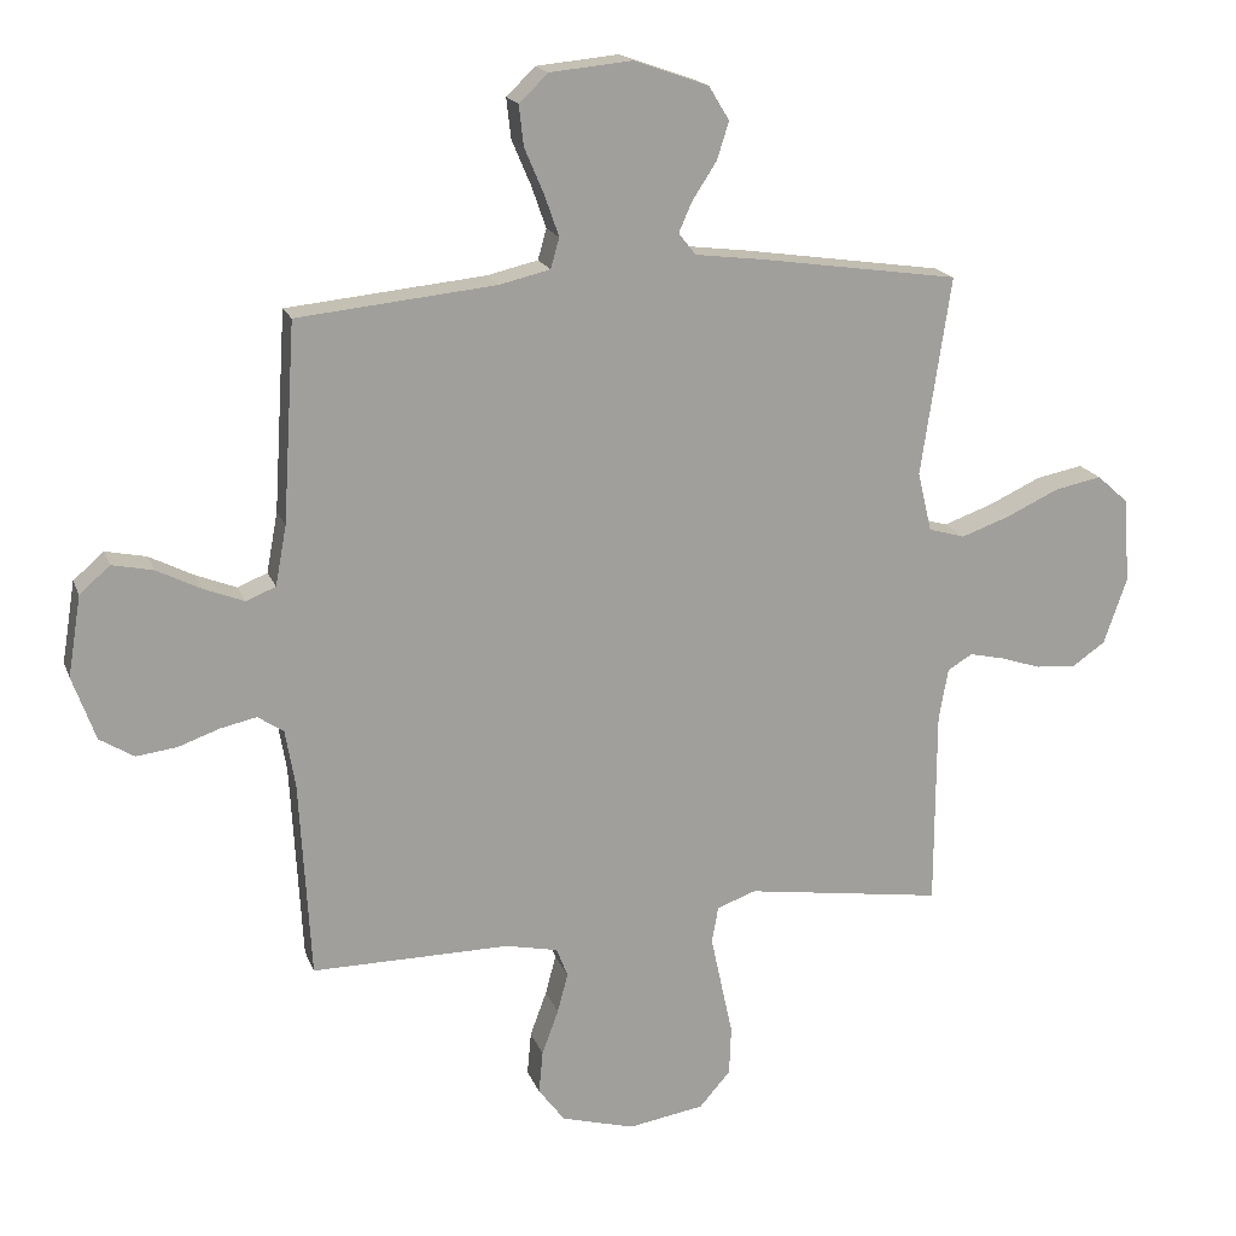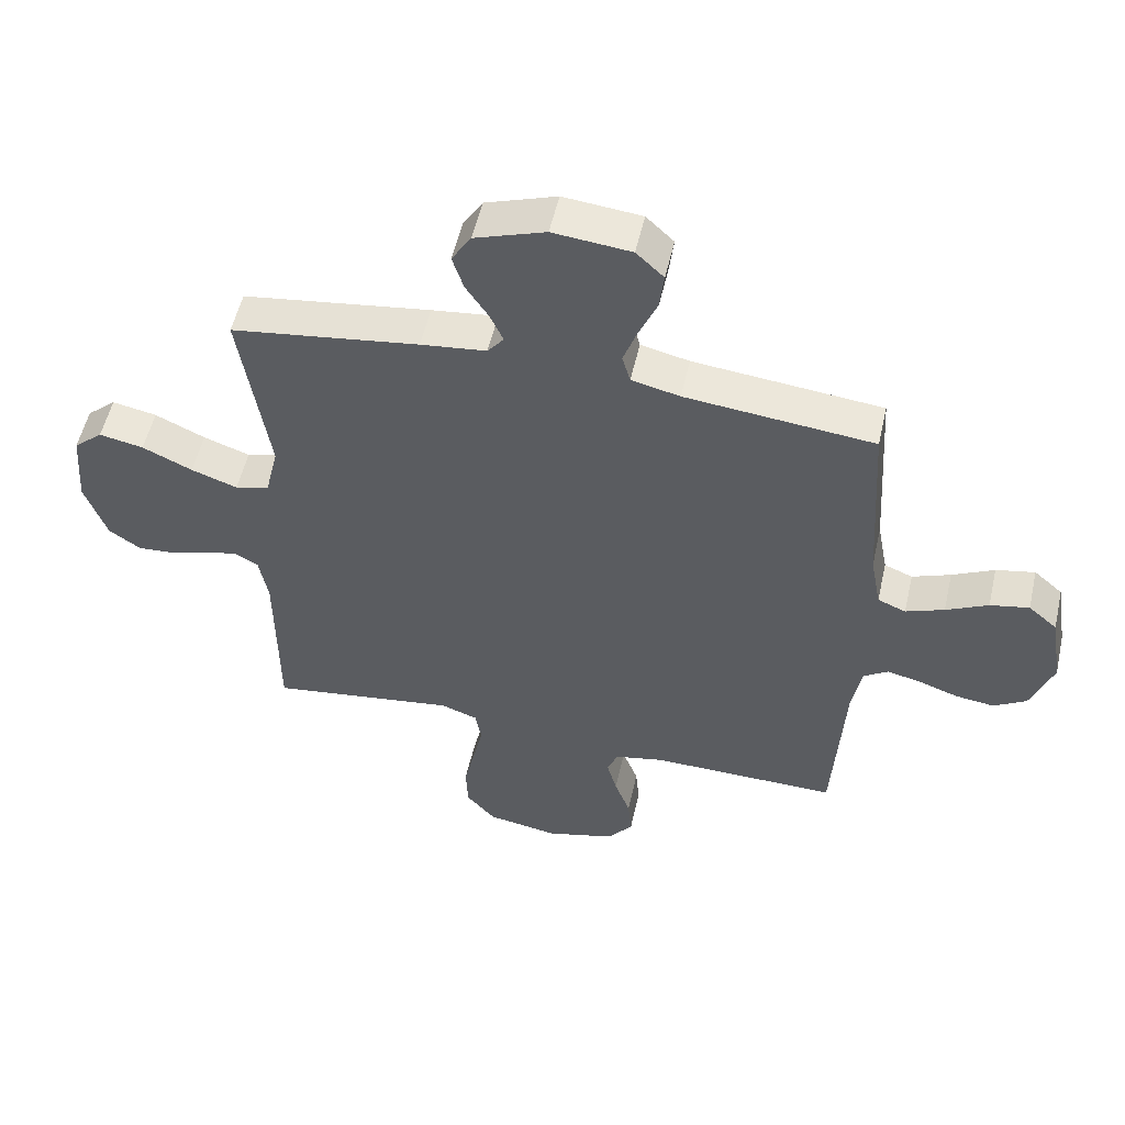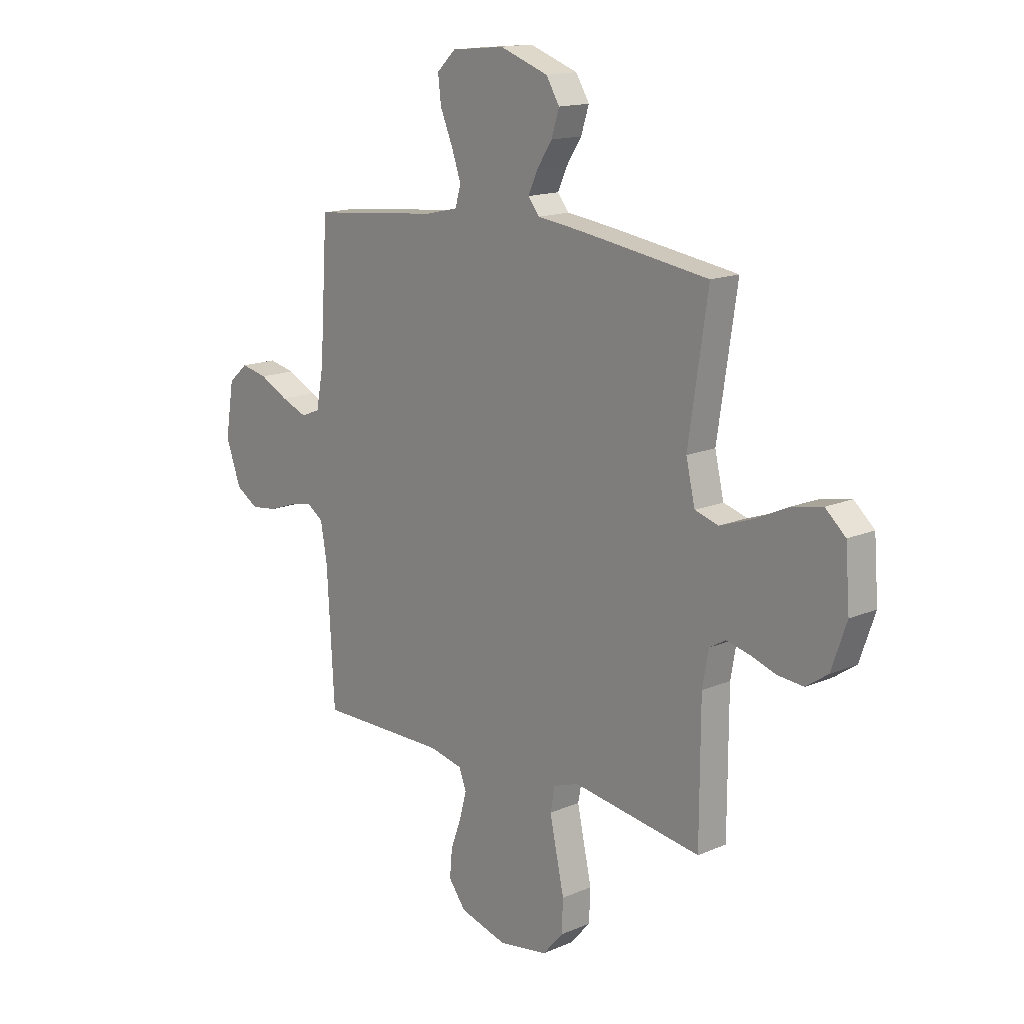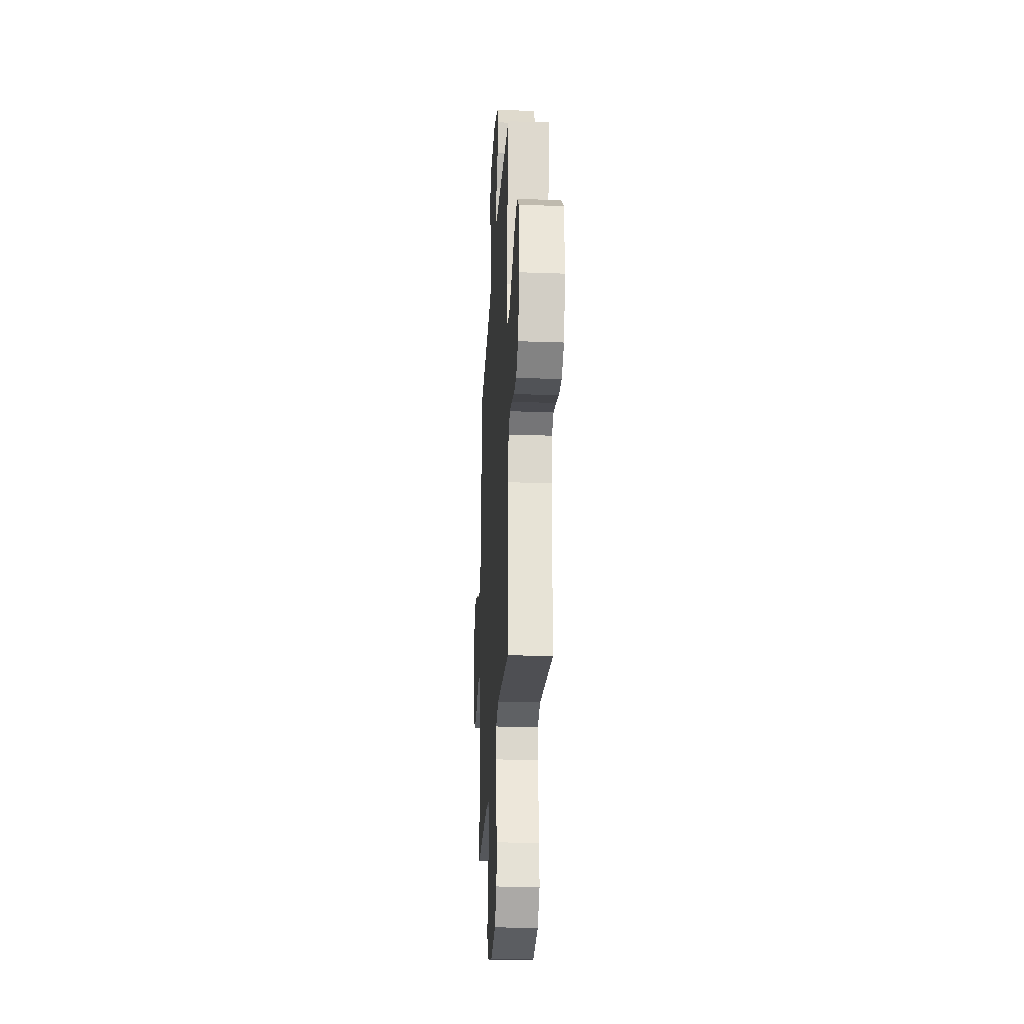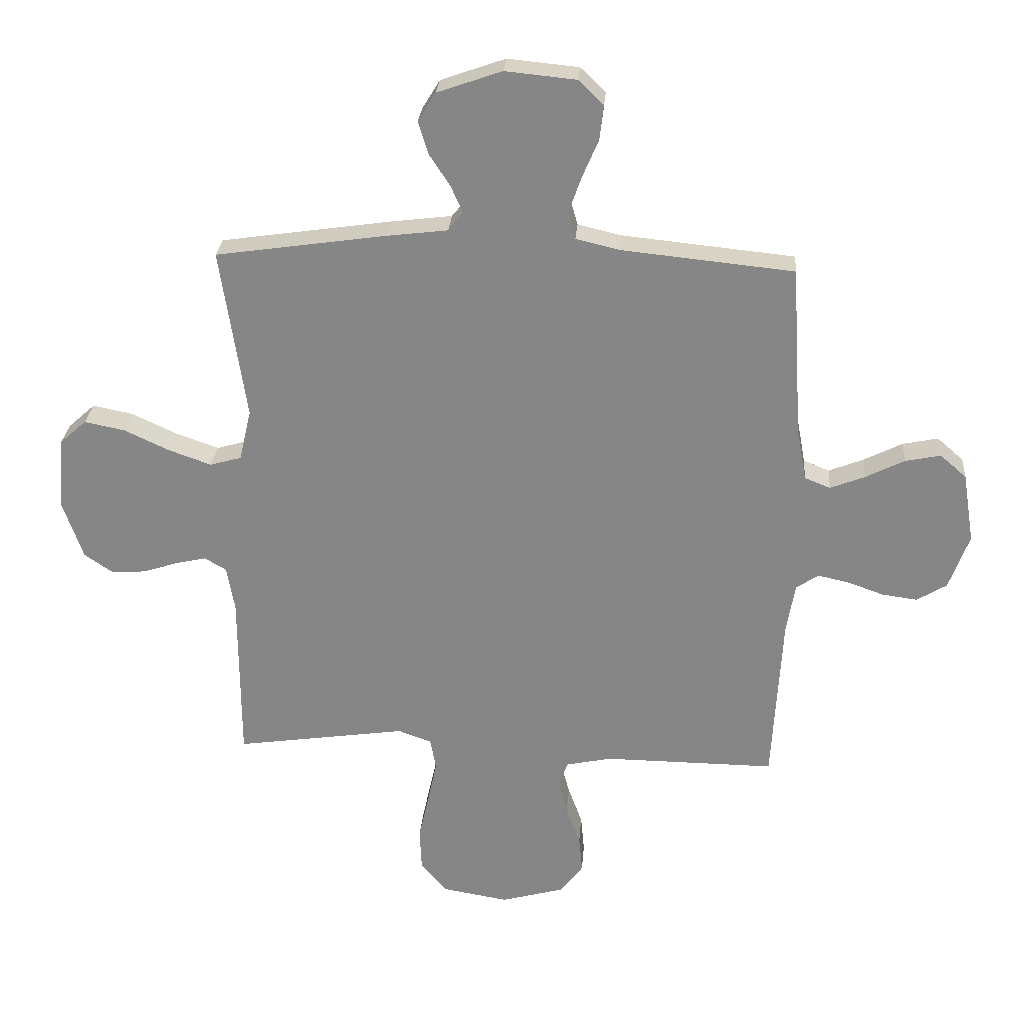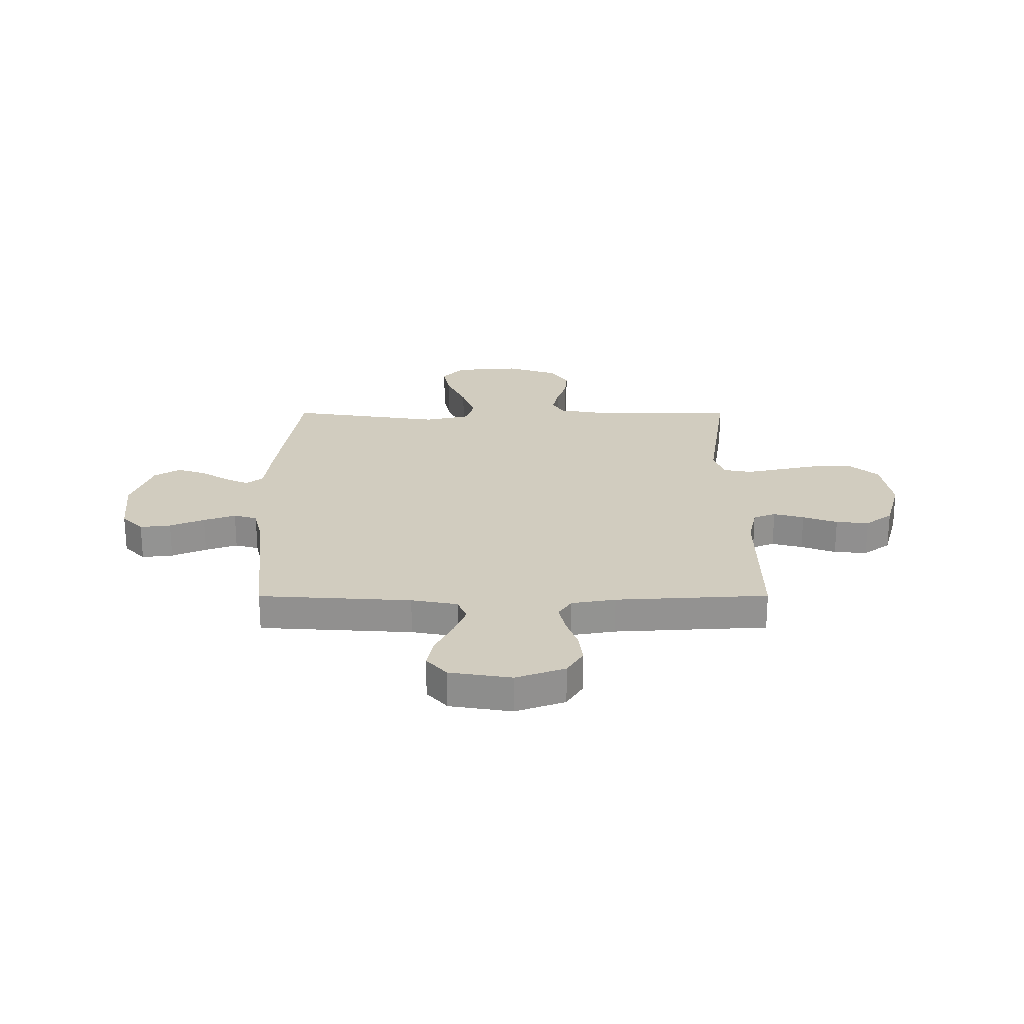
<metadata>
{"format":"obj","ext":"obj","renderer":"f3d","projection":"perspective","resolution":1024,"background":"white","views":[{"elev":18.0,"azim":163.4,"up":"+Z"},{"elev":54.3,"azim":12.8,"up":"+Z"},{"elev":15.2,"azim":-132.4,"up":"+Z"},{"elev":-26.4,"azim":-93.2,"up":"+Z"},{"elev":27.2,"azim":4.5,"up":"+Z"},{"elev":23.8,"azim":89.9,"up":"+Y"}]}
</metadata>
<code>
v 0.5 0.07 0.5
v 0.519 0.07 0.2
v 0.536 0.07 0.109
v 0.581 0.07 0.091
v 0.642 0.07 0.115
v 0.709 0.07 0.149
v 0.771 0.07 0.162
v 0.817 0.07 0.122
v 0.837 0.07 0
v 0.802 0.07 -0.097
v 0.75 0.07 -0.129
v 0.688 0.07 -0.121
v 0.626 0.07 -0.099
v 0.571 0.07 -0.087
v 0.532 0.07 -0.113
v 0.517 0.07 -0.2
v 0.5 0.07 -0.5
v 0.2 0.07 -0.498
v 0.121 0.07 -0.515
v 0.104 0.07 -0.559
v 0.12 0.07 -0.619
v 0.145 0.07 -0.687
v 0.151 0.07 -0.752
v 0.111 0.07 -0.805
v 0 0.07 -0.836
v -0.115 0.07 -0.817
v -0.162 0.07 -0.763
v -0.165 0.07 -0.689
v -0.147 0.07 -0.607
v -0.131 0.07 -0.532
v -0.141 0.07 -0.477
v -0.2 0.07 -0.456
v -0.5 0.07 -0.5
v -0.501 0.07 -0.2
v -0.515 0.07 -0.121
v -0.553 0.07 -0.099
v -0.606 0.07 -0.111
v -0.667 0.07 -0.131
v -0.727 0.07 -0.136
v -0.778 0.07 -0.101
v -0.813 0.07 0
v -0.803 0.07 0.129
v -0.756 0.07 0.171
v -0.685 0.07 0.157
v -0.605 0.07 0.12
v -0.531 0.07 0.094
v -0.476 0.07 0.11
v -0.455 0.07 0.2
v -0.5 0.07 0.5
v -0.2 0.07 0.544
v -0.095 0.07 0.557
v -0.069 0.07 0.59
v -0.09 0.07 0.637
v -0.126 0.07 0.692
v -0.144 0.07 0.749
v -0.113 0.07 0.8
v 0 0.07 0.84
v 0.124 0.07 0.828
v 0.168 0.07 0.786
v 0.161 0.07 0.725
v 0.132 0.07 0.657
v 0.11 0.07 0.594
v 0.123 0.07 0.548
v 0.2 0.07 0.53
v 0.5 0 0.5
v 0.519 0 0.2
v 0.536 0 0.109
v 0.581 0 0.091
v 0.642 0 0.115
v 0.709 0 0.149
v 0.771 0 0.162
v 0.817 0 0.122
v 0.837 0 0
v 0.802 0 -0.097
v 0.75 0 -0.129
v 0.688 0 -0.121
v 0.626 0 -0.099
v 0.571 0 -0.087
v 0.532 0 -0.113
v 0.517 0 -0.2
v 0.5 0 -0.5
v 0.2 0 -0.498
v 0.121 0 -0.515
v 0.104 0 -0.559
v 0.12 0 -0.619
v 0.145 0 -0.687
v 0.151 0 -0.752
v 0.111 0 -0.805
v 0 0 -0.836
v -0.115 0 -0.817
v -0.162 0 -0.763
v -0.165 0 -0.689
v -0.147 0 -0.607
v -0.131 0 -0.532
v -0.141 0 -0.477
v -0.2 0 -0.456
v -0.5 0 -0.5
v -0.501 0 -0.2
v -0.515 0 -0.121
v -0.553 0 -0.099
v -0.606 0 -0.111
v -0.667 0 -0.131
v -0.727 0 -0.136
v -0.778 0 -0.101
v -0.813 0 0
v -0.803 0 0.129
v -0.756 0 0.171
v -0.685 0 0.157
v -0.605 0 0.12
v -0.531 0 0.094
v -0.476 0 0.11
v -0.455 0 0.2
v -0.5 0 0.5
v -0.2 0 0.544
v -0.095 0 0.557
v -0.069 0 0.59
v -0.09 0 0.637
v -0.126 0 0.692
v -0.144 0 0.749
v -0.113 0 0.8
v 0 0 0.84
v 0.124 0 0.828
v 0.168 0 0.786
v 0.161 0 0.725
v 0.132 0 0.657
v 0.11 0 0.594
v 0.123 0 0.548
v 0.2 0 0.53
f 58 59 60 61
f 58 61 62
f 57 58 62
f 56 57 62 63
f 53 54 55 56
f 52 53 56 63
f 48 49 50 51
f 47 48 51
f 42 43 44 45
f 42 45 46
f 41 42 46
f 40 41 46 47
f 37 38 39 40
f 36 37 40 47
f 32 33 34
f 31 32 34 35
f 26 27 28 29
f 26 29 30
f 25 26 30
f 24 25 30 31
f 21 22 23 24
f 20 21 24 31
f 16 17 18
f 15 16 18 19
f 10 11 12 13
f 10 13 14
f 9 10 14
f 8 9 14
f 5 6 7 8
f 4 5 8 14
f 3 4 14 15
f 64 1 2
f 51 52 63 64
f 35 36 47 51
f 19 20 31 35
f 19 35 51 64
f 15 19 64
f 2 3 15 64
f 125 124 123 122
f 126 125 122
f 126 122 121
f 127 126 121 120
f 120 119 118 117
f 127 120 117 116
f 115 114 113 112
f 115 112 111
f 109 108 107 106
f 110 109 106
f 110 106 105
f 111 110 105 104
f 104 103 102 101
f 111 104 101 100
f 98 97 96
f 99 98 96 95
f 93 92 91 90
f 94 93 90
f 94 90 89
f 95 94 89 88
f 88 87 86 85
f 95 88 85 84
f 82 81 80
f 83 82 80 79
f 77 76 75 74
f 78 77 74
f 78 74 73
f 78 73 72
f 72 71 70 69
f 78 72 69 68
f 79 78 68 67
f 66 65 128
f 128 127 116 115
f 115 111 100 99
f 99 95 84 83
f 128 115 99 83
f 128 83 79
f 128 79 67 66
f 1 65 66 2
f 2 66 67 3
f 3 67 68 4
f 4 68 69 5
f 5 69 70 6
f 6 70 71 7
f 7 71 72 8
f 8 72 73 9
f 9 73 74 10
f 10 74 75 11
f 11 75 76 12
f 12 76 77 13
f 13 77 78 14
f 14 78 79 15
f 15 79 80 16
f 16 80 81 17
f 17 81 82 18
f 18 82 83 19
f 19 83 84 20
f 20 84 85 21
f 21 85 86 22
f 22 86 87 23
f 23 87 88 24
f 24 88 89 25
f 25 89 90 26
f 26 90 91 27
f 27 91 92 28
f 28 92 93 29
f 29 93 94 30
f 30 94 95 31
f 31 95 96 32
f 32 96 97 33
f 33 97 98 34
f 34 98 99 35
f 35 99 100 36
f 36 100 101 37
f 37 101 102 38
f 38 102 103 39
f 39 103 104 40
f 40 104 105 41
f 41 105 106 42
f 42 106 107 43
f 43 107 108 44
f 44 108 109 45
f 45 109 110 46
f 46 110 111 47
f 47 111 112 48
f 48 112 113 49
f 49 113 114 50
f 50 114 115 51
f 51 115 116 52
f 52 116 117 53
f 53 117 118 54
f 54 118 119 55
f 55 119 120 56
f 56 120 121 57
f 57 121 122 58
f 58 122 123 59
f 59 123 124 60
f 60 124 125 61
f 61 125 126 62
f 62 126 127 63
f 63 127 128 64
f 64 128 65 1

</code>
